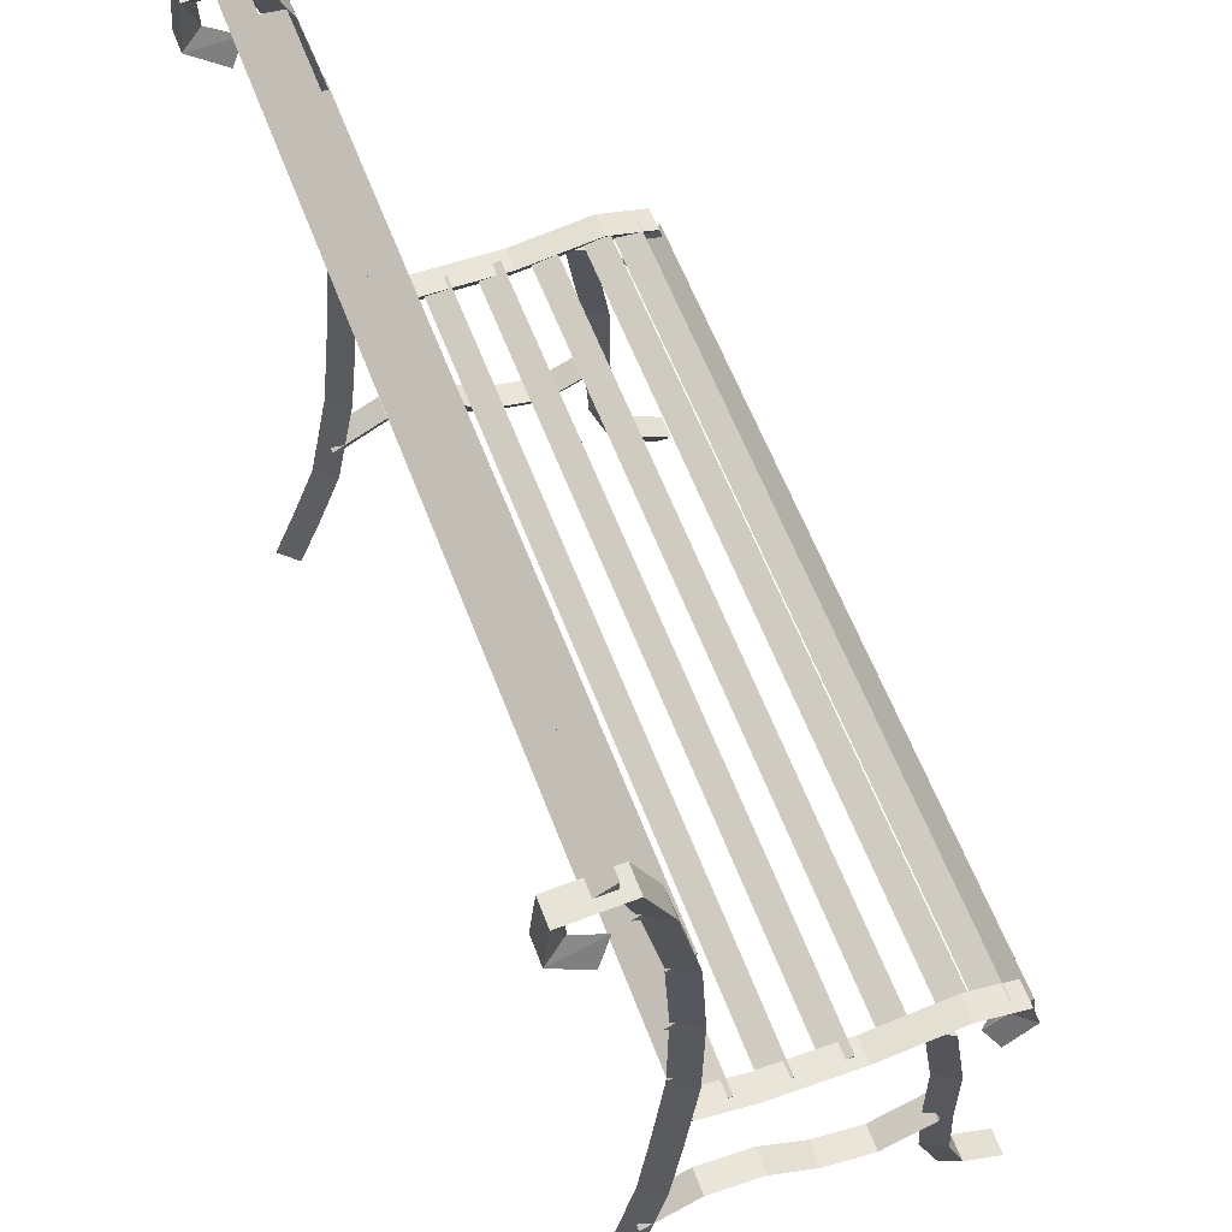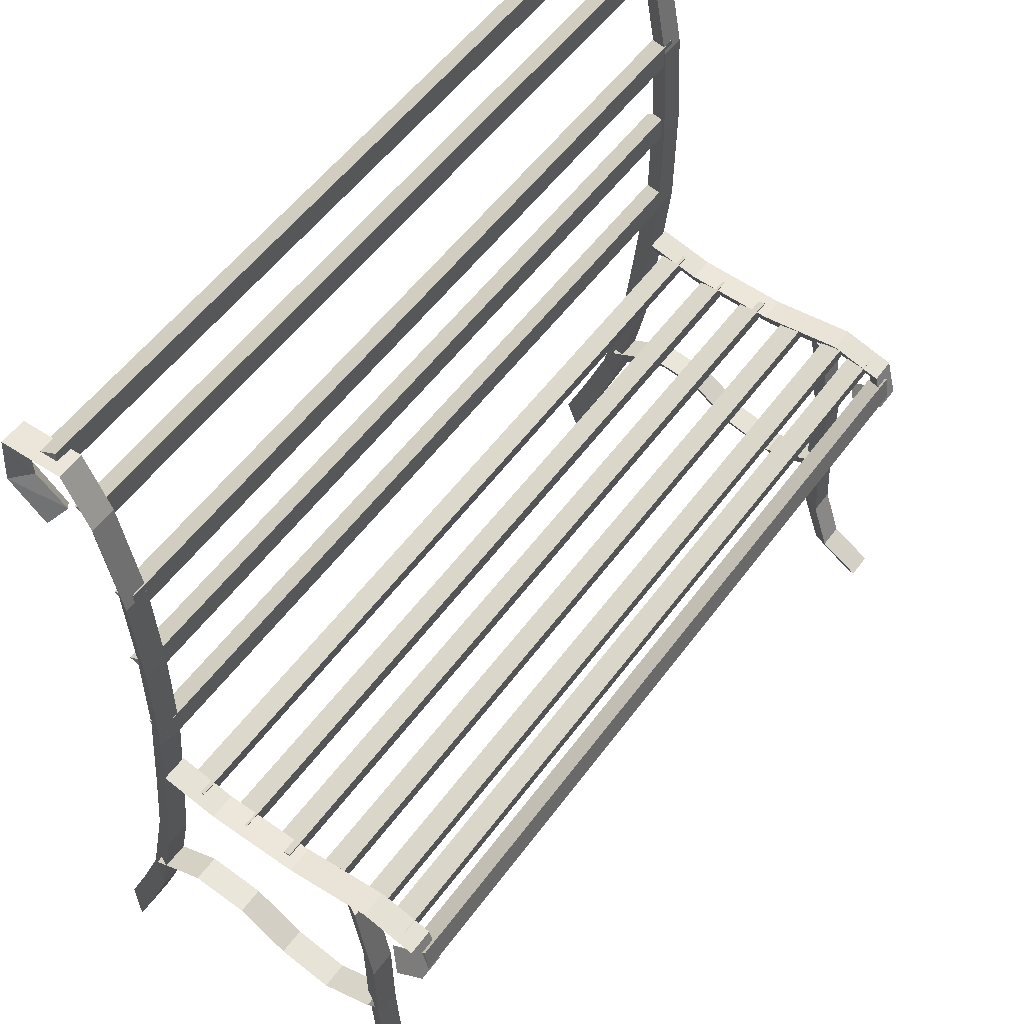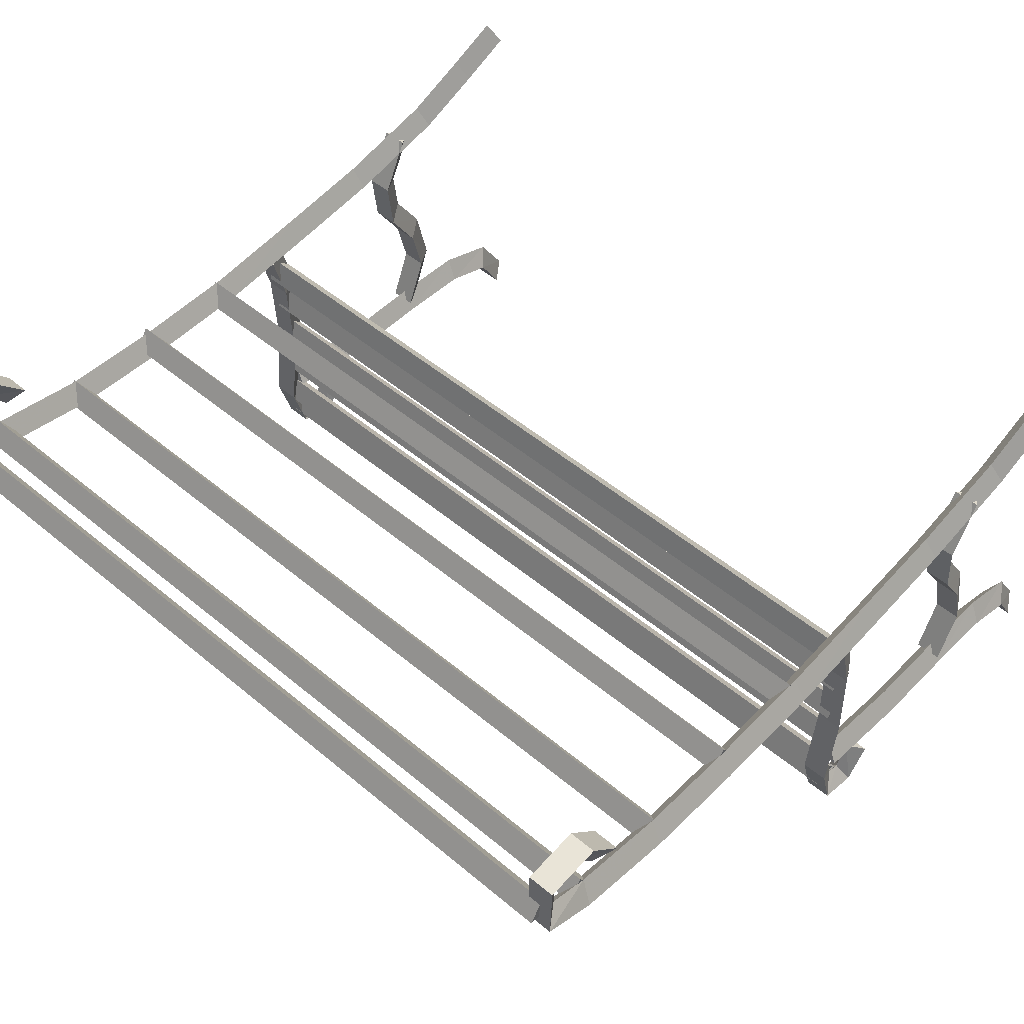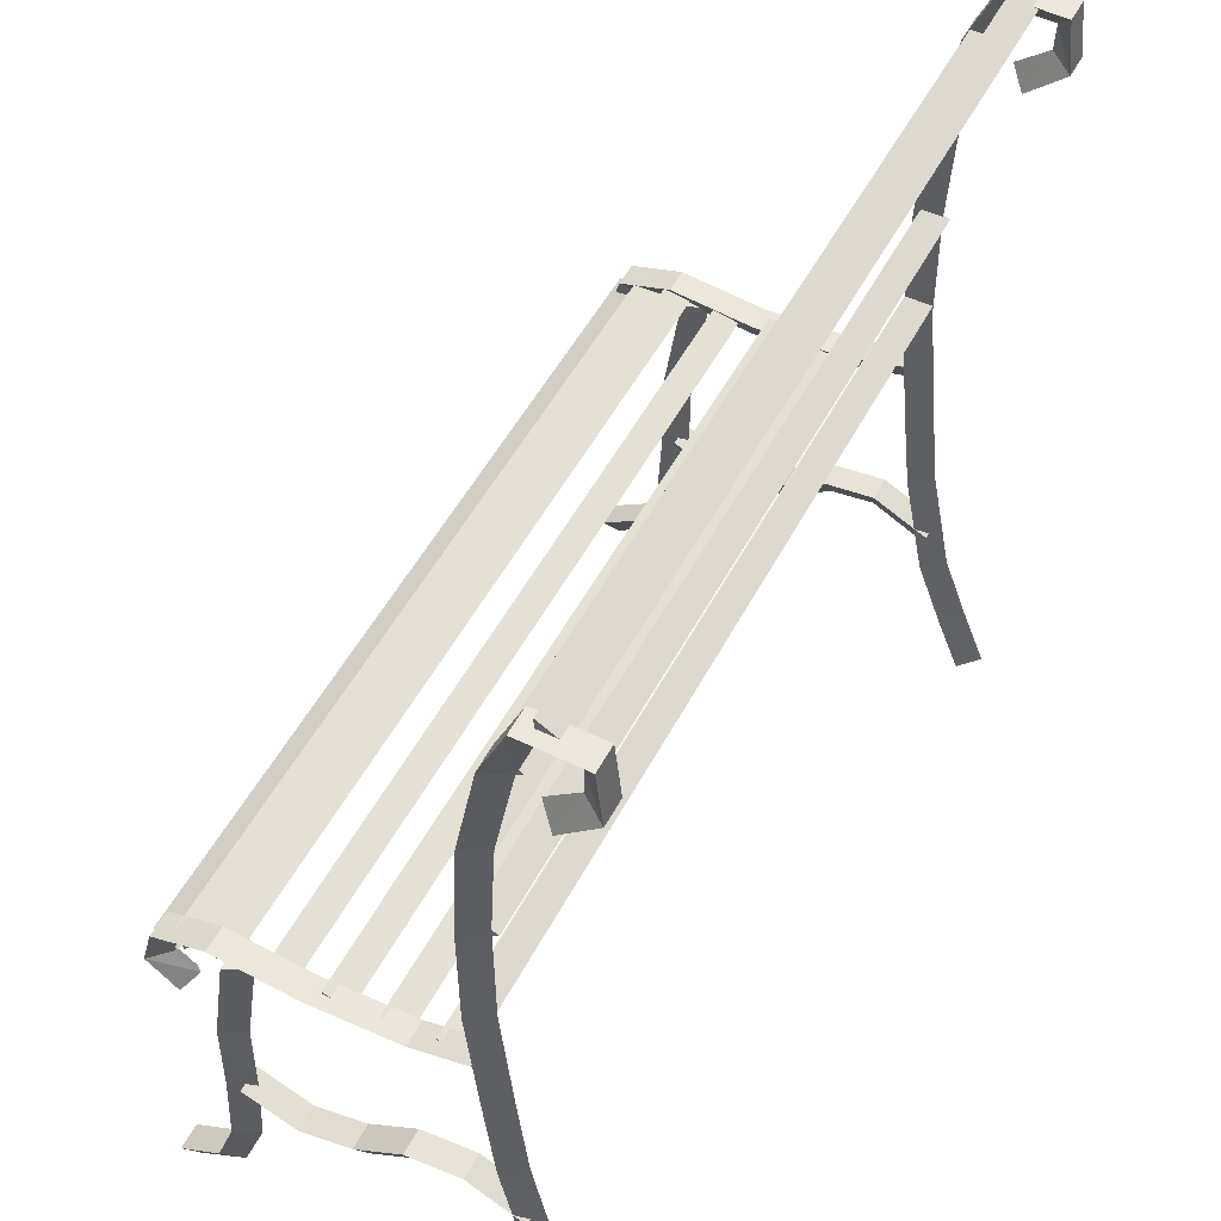
<metadata>
{"format":"obj","ext":"obj","renderer":"f3d","projection":"perspective","resolution":1024,"background":"white","views":[{"elev":59.9,"azim":69.6,"up":"+Y"},{"elev":54.5,"azim":126.0,"up":"+Y"},{"elev":51.5,"azim":-137.7,"up":"+Z"},{"elev":50.7,"azim":-62.8,"up":"+Y"}]}
</metadata>
<code>
v -0.4834 0.3692 0.1749
v -0.4676 0.3481 0.1923
v -0.499 0.3481 0.1924
v -0.4832 0.3981 0.2116
v -0.4674 0.3873 0.2365
v -0.4988 0.3873 0.2367
v -0.4832 0.4301 0.2125
v -0.4674 0.4517 0.2295
v -0.4988 0.4517 0.2296
v -0.4834 0.4311 0.1698
v -0.4678 0.4545 0.1553
v -0.4991 0.4545 0.1554
v -0.4835 0.3826 0.1524
v -0.4679 0.39 0.1261
v -0.4993 0.39 0.1262
v -0.4836 0.2668 0.1298
v -0.468 0.2703 0.1028
v -0.4994 0.2703 0.1029
v -0.4836 0.147 0.1234
v -0.468 0.1476 0.09611
v -0.4994 0.1476 0.09626
v -0.4836 0.01107 0.1244
v -0.468 0.009536 0.09722
v -0.4994 0.009536 0.09737
v -0.4835 -0.1321 0.1386
v -0.468 -0.135 0.1115
v -0.4993 -0.135 0.1117
v -0.4835 -0.2394 0.1506
v -0.4679 -0.2438 0.1237
v -0.4993 -0.2438 0.1238
v -0.4833 -0.3681 0.1765
v -0.4678 -0.3755 0.1503
v -0.4992 -0.3755 0.1504
v -0.4832 -0.4487 0.2077
v -0.4676 -0.4591 0.1824
v -0.499 -0.4591 0.1826
v -0.4831 -0.5144 0.2351
v -0.4675 -0.5251 0.21
v -0.4989 -0.5251 0.2101
v -0.4837 -0.09386 0.1095
v -0.468 -0.06699 0.103
v -0.4994 -0.06699 0.1032
v -0.484 -0.111 0.03925
v -0.4683 -0.08355 0.03601
v -0.4997 -0.08355 0.03616
v -0.4845 -0.1156 -0.07336
v -0.4688 -0.08796 -0.07246
v -0.5002 -0.08796 -0.07231
v -0.485 -0.1033 -0.1745
v -0.4693 -0.07567 -0.1751
v -0.5007 -0.07567 -0.175
v -0.4852 -0.1151 -0.2209
v -0.4696 -0.09322 -0.2376
v -0.501 -0.09322 -0.2374
v -0.4853 -0.1309 -0.2249
v -0.4697 -0.1406 -0.2504
v -0.5011 -0.1406 -0.2503
v -0.4851 -0.1484 -0.1979
v -0.4695 -0.1704 -0.2145
v -0.5009 -0.1704 -0.2144
v -0.4848 -0.09884 -0.1339
v -0.4693 -0.09465 -0.1608
v -0.5006 -0.09465 -0.1607
v -0.4849 -0.2217 -0.1524
v -0.4694 -0.2192 -0.1796
v -0.5007 -0.2192 -0.1794
v -0.4849 -0.3223 -0.1535
v -0.4694 -0.3213 -0.1807
v -0.5007 -0.3213 -0.1805
v -0.4849 -0.421 -0.1592
v -0.4694 -0.416 -0.186
v -0.5008 -0.416 -0.1859
v -0.4851 -0.4971 -0.1869
v -0.4695 -0.4802 -0.2085
v -0.5009 -0.4802 -0.2083
v -0.4854 -0.534 -0.2446
v -0.4697 -0.5103 -0.2587
v -0.5011 -0.5103 -0.2586
v -0.4835 -0.347 0.141
v -0.4678 -0.3224 0.1532
v -0.4992 -0.3224 0.1534
v -0.4838 -0.3151 0.08067
v -0.4681 -0.2881 0.08615
v -0.4995 -0.2881 0.0863
v -0.4841 -0.3211 0.02896
v -0.4684 -0.2951 0.01973
v -0.4998 -0.2951 0.01988
v -0.4843 -0.3577 -0.02845
v -0.4687 -0.3321 -0.03889
v -0.5001 -0.3321 -0.03874
v -0.4847 -0.3746 -0.104
v -0.469 -0.3471 -0.1016
v -0.5004 -0.3471 -0.1015
v -0.485 -0.3454 -0.1752
v -0.4693 -0.3198 -0.1649
v -0.5007 -0.3198 -0.1647
v 0.4829 0.3692 0.1702
v 0.4987 0.3481 0.1877
v 0.4673 0.3481 0.1878
v 0.4831 0.3981 0.207
v 0.4989 0.3873 0.2319
v 0.4675 0.3873 0.2321
v 0.4831 0.4301 0.2079
v 0.4989 0.4517 0.2249
v 0.4675 0.4517 0.225
v 0.4829 0.4311 0.1652
v 0.4985 0.4545 0.1507
v 0.4671 0.4545 0.1508
v 0.4828 0.3826 0.1478
v 0.4984 0.39 0.1215
v 0.467 0.39 0.1216
v 0.4827 0.2668 0.1252
v 0.4983 0.2703 0.09816
v 0.4669 0.2703 0.09831
v 0.4827 0.147 0.1188
v 0.4982 0.1476 0.0915
v 0.4668 0.1476 0.09165
v 0.4827 0.01107 0.1198
v 0.4982 0.009536 0.09261
v 0.4668 0.009536 0.09276
v 0.4827 -0.1321 0.134
v 0.4983 -0.135 0.1069
v 0.4669 -0.135 0.1071
v 0.4828 -0.2394 0.146
v 0.4984 -0.2438 0.1191
v 0.467 -0.2438 0.1192
v 0.4829 -0.3681 0.1719
v 0.4985 -0.3755 0.1457
v 0.4671 -0.3755 0.1458
v 0.4831 -0.4487 0.2031
v 0.4986 -0.4591 0.1778
v 0.4673 -0.4591 0.178
v 0.4832 -0.5144 0.2305
v 0.4988 -0.5251 0.2054
v 0.4674 -0.5251 0.2055
v 0.4826 -0.09386 0.1049
v 0.4983 -0.06699 0.09843
v 0.4669 -0.06699 0.09858
v 0.4823 -0.111 0.03464
v 0.4979 -0.08355 0.0314
v 0.4666 -0.08355 0.03155
v 0.4817 -0.1156 -0.07797
v 0.4974 -0.08796 -0.07706
v 0.466 -0.08796 -0.07691
v 0.4812 -0.1033 -0.1791
v 0.4969 -0.07567 -0.1797
v 0.4656 -0.07567 -0.1796
v 0.481 -0.1151 -0.2255
v 0.4966 -0.09322 -0.2422
v 0.4653 -0.09322 -0.242
v 0.481 -0.1309 -0.2295
v 0.4966 -0.1406 -0.255
v 0.4652 -0.1406 -0.2549
v 0.4811 -0.1484 -0.2025
v 0.4967 -0.1704 -0.2191
v 0.4654 -0.1704 -0.219
v 0.4814 -0.09884 -0.1385
v 0.497 -0.09465 -0.1654
v 0.4656 -0.09465 -0.1653
v 0.4813 -0.2217 -0.157
v 0.4969 -0.2192 -0.1842
v 0.4655 -0.2192 -0.184
v 0.4813 -0.3223 -0.1581
v 0.4969 -0.3213 -0.1853
v 0.4655 -0.3213 -0.1852
v 0.4813 -0.421 -0.1638
v 0.4969 -0.416 -0.1907
v 0.4655 -0.416 -0.1905
v 0.4812 -0.4971 -0.1915
v 0.4968 -0.4802 -0.2131
v 0.4654 -0.4802 -0.2129
v 0.4809 -0.534 -0.2492
v 0.4965 -0.5103 -0.2633
v 0.4652 -0.5103 -0.2632
v 0.4827 -0.347 0.1364
v 0.4985 -0.3224 0.1486
v 0.4671 -0.3224 0.1488
v 0.4825 -0.3151 0.07606
v 0.4982 -0.2881 0.08154
v 0.4668 -0.2881 0.08169
v 0.4822 -0.3211 0.02436
v 0.4979 -0.2951 0.01512
v 0.4665 -0.2951 0.01527
v 0.4819 -0.3577 -0.03306
v 0.4976 -0.3321 -0.04349
v 0.4662 -0.3321 -0.04334
v 0.4816 -0.3746 -0.1086
v 0.4973 -0.3471 -0.1062
v 0.4659 -0.3471 -0.1061
v 0.4812 -0.3454 -0.1798
v 0.497 -0.3198 -0.1695
v 0.4656 -0.3198 -0.1693
v -0.4837 0.1429 0.1309
v -0.4839 0.1589 0.1038
v -0.4839 0.127 0.1038
v 0.4858 0.1429 0.1254
v 0.4857 0.1589 0.09825
v 0.4857 0.127 0.09825
v -0.4837 0.2658 0.1309
v -0.4839 0.2818 0.1038
v -0.4839 0.2498 0.1038
v 0.4858 0.2658 0.1254
v 0.4857 0.2818 0.09825
v 0.4857 0.2498 0.09825
v -0.4836 0.3886 0.1611
v -0.4837 0.4046 0.134
v -0.4837 0.3727 0.134
v 0.486 0.3886 0.1556
v 0.4858 0.4046 0.1285
v 0.4858 0.3727 0.1285
v -0.4838 0.0201 0.1249
v -0.4839 0.03605 0.09771
v -0.4839 0.004138 0.09771
v 0.4858 0.0201 0.1194
v 0.4856 0.03606 0.09221
v 0.4856 0.004142 0.09221
v -0.4834 0.4501 0.1974
v -0.4836 0.466 0.1702
v -0.4836 0.4341 0.1702
v 0.4861 0.4501 0.1919
v 0.486 0.466 0.1647
v 0.486 0.4341 0.1647
v -0.4839 -0.08464 0.08945
v -0.4841 -0.07478 0.05959
v -0.4841 -0.106 0.06612
v 0.4856 -0.08482 0.08396
v 0.4855 -0.07496 0.05411
v 0.4855 -0.1062 0.06063
v -0.4842 -0.09502 0.02868
v -0.4844 -0.08358 -0.0006224
v -0.4844 -0.1151 0.004288
v 0.4853 -0.09516 0.02319
v 0.4852 -0.08372 -0.006114
v 0.4852 -0.1152 -0.001203
v -0.4845 -0.09502 -0.03173
v -0.4847 -0.08358 -0.06104
v -0.4846 -0.1151 -0.05613
v 0.4851 -0.09516 -0.03722
v 0.4849 -0.08372 -0.06653
v 0.4849 -0.1152 -0.06162
v -0.4848 -0.09502 -0.09214
v -0.485 -0.08358 -0.1215
v -0.4849 -0.1151 -0.1165
v 0.4848 -0.09516 -0.09764
v 0.4846 -0.08372 -0.1269
v 0.4846 -0.1152 -0.122
v -0.4851 -0.09011 -0.1526
v -0.4852 -0.07867 -0.1819
v -0.4852 -0.1102 -0.177
v 0.4845 -0.09025 -0.1581
v 0.4843 -0.07881 -0.1874
v 0.4843 -0.1103 -0.1824
v -0.4852 -0.09871 -0.1888
v -0.4854 -0.08727 -0.2181
v -0.4854 -0.1188 -0.2132
v 0.4843 -0.09885 -0.1943
v 0.4841 -0.08741 -0.2236
v 0.4842 -0.1189 -0.2187
v -0.4854 -0.1252 -0.2202
v -0.4855 -0.1051 -0.2446
v -0.4856 -0.1367 -0.2495
v 0.4842 -0.1251 -0.2257
v 0.484 -0.105 -0.2501
v 0.484 -0.1365 -0.255
f 1 2 5
f 2 3 6
f 3 1 4
f 4 5 8
f 5 6 9
f 6 4 7
f 7 8 11
f 8 9 12
f 9 7 10
f 10 11 14
f 11 12 15
f 12 10 13
f 13 14 17
f 14 15 18
f 15 13 16
f 16 17 20
f 17 18 21
f 18 16 19
f 19 20 23
f 20 21 24
f 21 19 22
f 22 23 26
f 23 24 27
f 24 22 25
f 25 26 29
f 26 27 30
f 27 25 28
f 28 29 32
f 29 30 33
f 30 28 31
f 31 32 35
f 32 33 36
f 33 31 34
f 34 35 38
f 35 36 39
f 36 34 37
f 3 2 1
f 37 38 39
f 40 41 44
f 41 42 45
f 42 40 43
f 43 44 47
f 44 45 48
f 45 43 46
f 46 47 50
f 47 48 51
f 48 46 49
f 49 50 53
f 50 51 54
f 51 49 52
f 52 53 56
f 53 54 57
f 54 52 55
f 55 56 59
f 56 57 60
f 57 55 58
f 42 41 40
f 58 59 60
f 61 62 65
f 62 63 66
f 63 61 64
f 64 65 68
f 65 66 69
f 66 64 67
f 67 68 71
f 68 69 72
f 69 67 70
f 70 71 74
f 71 72 75
f 72 70 73
f 73 74 77
f 74 75 78
f 75 73 76
f 63 62 61
f 76 77 78
f 79 80 83
f 80 81 84
f 81 79 82
f 82 83 86
f 83 84 87
f 84 82 85
f 85 86 89
f 86 87 90
f 87 85 88
f 88 89 92
f 89 90 93
f 90 88 91
f 91 92 95
f 92 93 96
f 93 91 94
f 81 80 79
f 94 95 96
f 97 98 101
f 98 99 102
f 99 97 100
f 100 101 104
f 101 102 105
f 102 100 103
f 103 104 107
f 104 105 108
f 105 103 106
f 106 107 110
f 107 108 111
f 108 106 109
f 109 110 113
f 110 111 114
f 111 109 112
f 112 113 116
f 113 114 117
f 114 112 115
f 115 116 119
f 116 117 120
f 117 115 118
f 118 119 122
f 119 120 123
f 120 118 121
f 121 122 125
f 122 123 126
f 123 121 124
f 124 125 128
f 125 126 129
f 126 124 127
f 127 128 131
f 128 129 132
f 129 127 130
f 130 131 134
f 131 132 135
f 132 130 133
f 99 98 97
f 133 134 135
f 136 137 140
f 137 138 141
f 138 136 139
f 139 140 143
f 140 141 144
f 141 139 142
f 142 143 146
f 143 144 147
f 144 142 145
f 145 146 149
f 146 147 150
f 147 145 148
f 148 149 152
f 149 150 153
f 150 148 151
f 151 152 155
f 152 153 156
f 153 151 154
f 138 137 136
f 154 155 156
f 157 158 161
f 158 159 162
f 159 157 160
f 160 161 164
f 161 162 165
f 162 160 163
f 163 164 167
f 164 165 168
f 165 163 166
f 166 167 170
f 167 168 171
f 168 166 169
f 169 170 173
f 170 171 174
f 171 169 172
f 159 158 157
f 172 173 174
f 175 176 179
f 176 177 180
f 177 175 178
f 178 179 182
f 179 180 183
f 180 178 181
f 181 182 185
f 182 183 186
f 183 181 184
f 184 185 188
f 185 186 189
f 186 184 187
f 187 188 191
f 188 189 192
f 189 187 190
f 177 176 175
f 190 191 192
f 193 194 197
f 194 195 198
f 195 193 196
f 195 194 193
f 196 197 198
f 199 200 203
f 200 201 204
f 201 199 202
f 201 200 199
f 202 203 204
f 205 206 209
f 206 207 210
f 207 205 208
f 207 206 205
f 208 209 210
f 211 212 215
f 212 213 216
f 213 211 214
f 213 212 211
f 214 215 216
f 217 218 221
f 218 219 222
f 219 217 220
f 219 218 217
f 220 221 222
f 223 224 227
f 224 225 228
f 225 223 226
f 225 224 223
f 226 227 228
f 229 230 233
f 230 231 234
f 231 229 232
f 231 230 229
f 232 233 234
f 235 236 239
f 236 237 240
f 237 235 238
f 237 236 235
f 238 239 240
f 241 242 245
f 242 243 246
f 243 241 244
f 243 242 241
f 244 245 246
f 247 248 251
f 248 249 252
f 249 247 250
f 249 248 247
f 250 251 252
f 253 254 257
f 254 255 258
f 255 253 256
f 255 254 253
f 256 257 258
f 259 260 263
f 260 261 264
f 261 259 262
f 261 260 259
f 262 263 264
f 1 5 4
f 2 6 5
f 3 4 6
f 4 8 7
f 5 9 8
f 6 7 9
f 7 11 10
f 8 12 11
f 9 10 12
f 10 14 13
f 11 15 14
f 12 13 15
f 13 17 16
f 14 18 17
f 15 16 18
f 16 20 19
f 17 21 20
f 18 19 21
f 19 23 22
f 20 24 23
f 21 22 24
f 22 26 25
f 23 27 26
f 24 25 27
f 25 29 28
f 26 30 29
f 27 28 30
f 28 32 31
f 29 33 32
f 30 31 33
f 31 35 34
f 32 36 35
f 33 34 36
f 34 38 37
f 35 39 38
f 36 37 39
f 40 44 43
f 41 45 44
f 42 43 45
f 43 47 46
f 44 48 47
f 45 46 48
f 46 50 49
f 47 51 50
f 48 49 51
f 49 53 52
f 50 54 53
f 51 52 54
f 52 56 55
f 53 57 56
f 54 55 57
f 55 59 58
f 56 60 59
f 57 58 60
f 61 65 64
f 62 66 65
f 63 64 66
f 64 68 67
f 65 69 68
f 66 67 69
f 67 71 70
f 68 72 71
f 69 70 72
f 70 74 73
f 71 75 74
f 72 73 75
f 73 77 76
f 74 78 77
f 75 76 78
f 79 83 82
f 80 84 83
f 81 82 84
f 82 86 85
f 83 87 86
f 84 85 87
f 85 89 88
f 86 90 89
f 87 88 90
f 88 92 91
f 89 93 92
f 90 91 93
f 91 95 94
f 92 96 95
f 93 94 96
f 97 101 100
f 98 102 101
f 99 100 102
f 100 104 103
f 101 105 104
f 102 103 105
f 103 107 106
f 104 108 107
f 105 106 108
f 106 110 109
f 107 111 110
f 108 109 111
f 109 113 112
f 110 114 113
f 111 112 114
f 112 116 115
f 113 117 116
f 114 115 117
f 115 119 118
f 116 120 119
f 117 118 120
f 118 122 121
f 119 123 122
f 120 121 123
f 121 125 124
f 122 126 125
f 123 124 126
f 124 128 127
f 125 129 128
f 126 127 129
f 127 131 130
f 128 132 131
f 129 130 132
f 130 134 133
f 131 135 134
f 132 133 135
f 136 140 139
f 137 141 140
f 138 139 141
f 139 143 142
f 140 144 143
f 141 142 144
f 142 146 145
f 143 147 146
f 144 145 147
f 145 149 148
f 146 150 149
f 147 148 150
f 148 152 151
f 149 153 152
f 150 151 153
f 151 155 154
f 152 156 155
f 153 154 156
f 157 161 160
f 158 162 161
f 159 160 162
f 160 164 163
f 161 165 164
f 162 163 165
f 163 167 166
f 164 168 167
f 165 166 168
f 166 170 169
f 167 171 170
f 168 169 171
f 169 173 172
f 170 174 173
f 171 172 174
f 175 179 178
f 176 180 179
f 177 178 180
f 178 182 181
f 179 183 182
f 180 181 183
f 181 185 184
f 182 186 185
f 183 184 186
f 184 188 187
f 185 189 188
f 186 187 189
f 187 191 190
f 188 192 191
f 189 190 192
f 193 197 196
f 194 198 197
f 195 196 198
f 199 203 202
f 200 204 203
f 201 202 204
f 205 209 208
f 206 210 209
f 207 208 210
f 211 215 214
f 212 216 215
f 213 214 216
f 217 221 220
f 218 222 221
f 219 220 222
f 223 227 226
f 224 228 227
f 225 226 228
f 229 233 232
f 230 234 233
f 231 232 234
f 235 239 238
f 236 240 239
f 237 238 240
f 241 245 244
f 242 246 245
f 243 244 246
f 247 251 250
f 248 252 251
f 249 250 252
f 253 257 256
f 254 258 257
f 255 256 258
f 259 263 262
f 260 264 263
f 261 262 264

</code>
